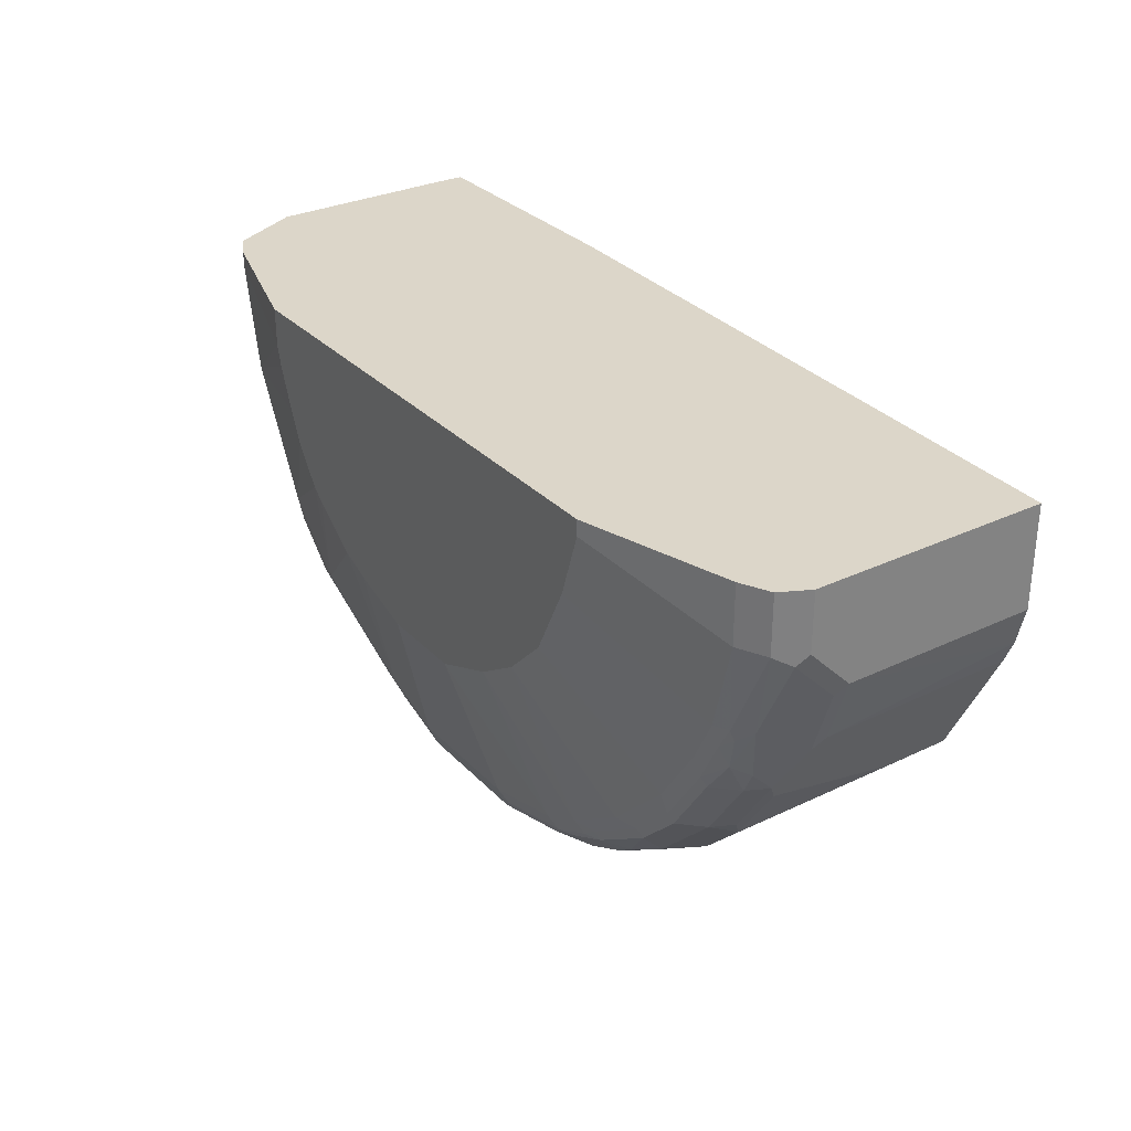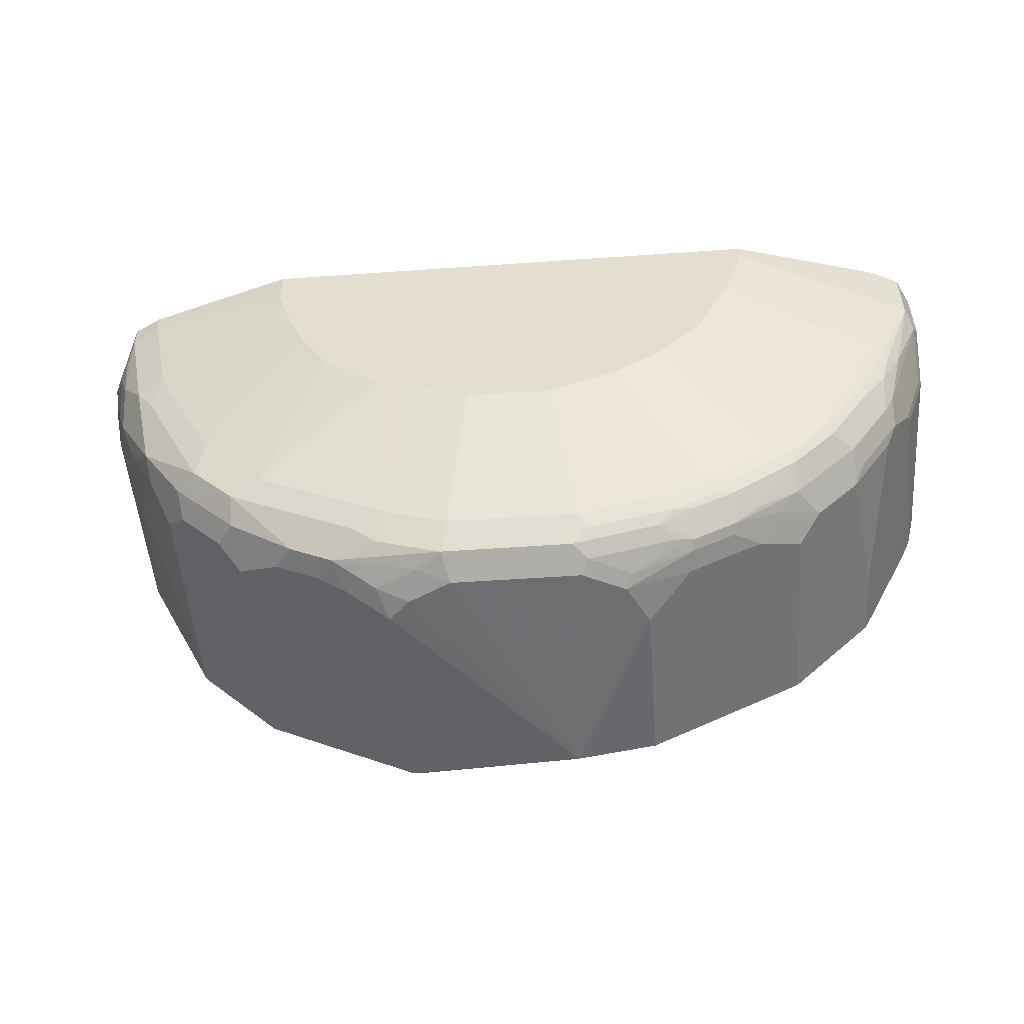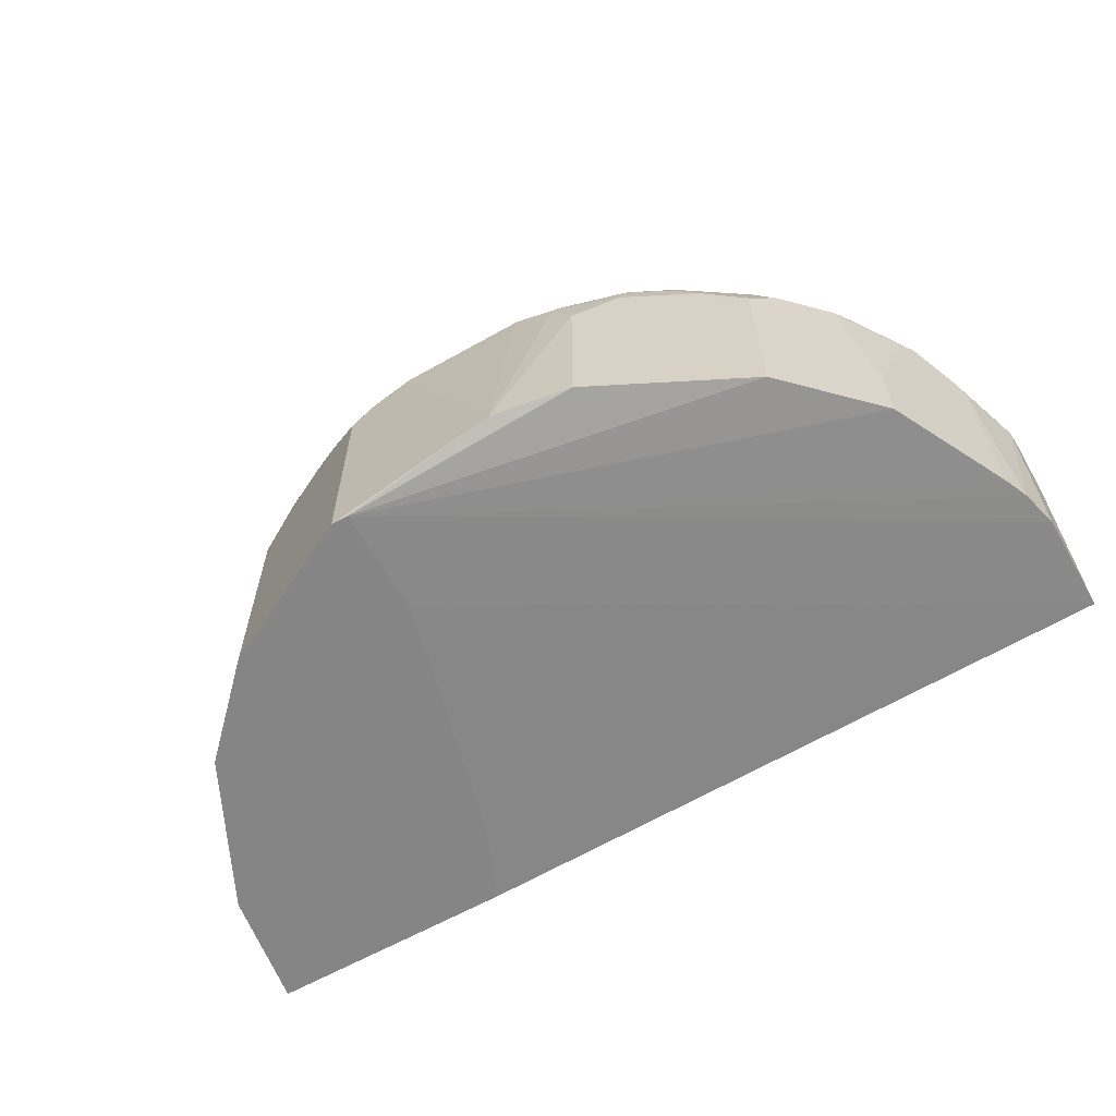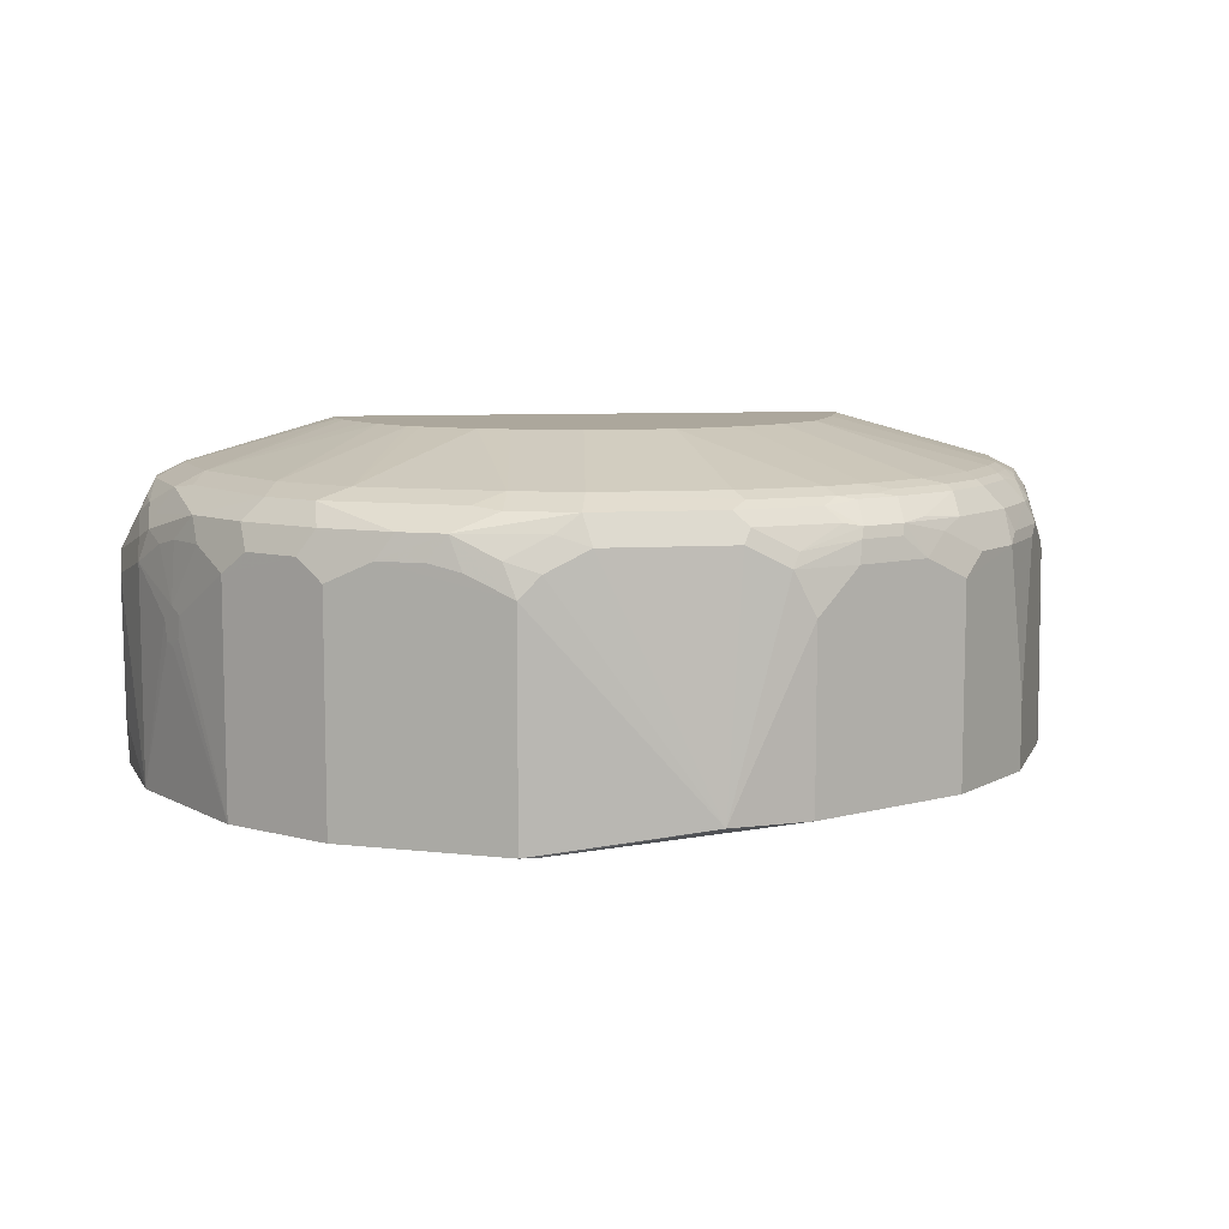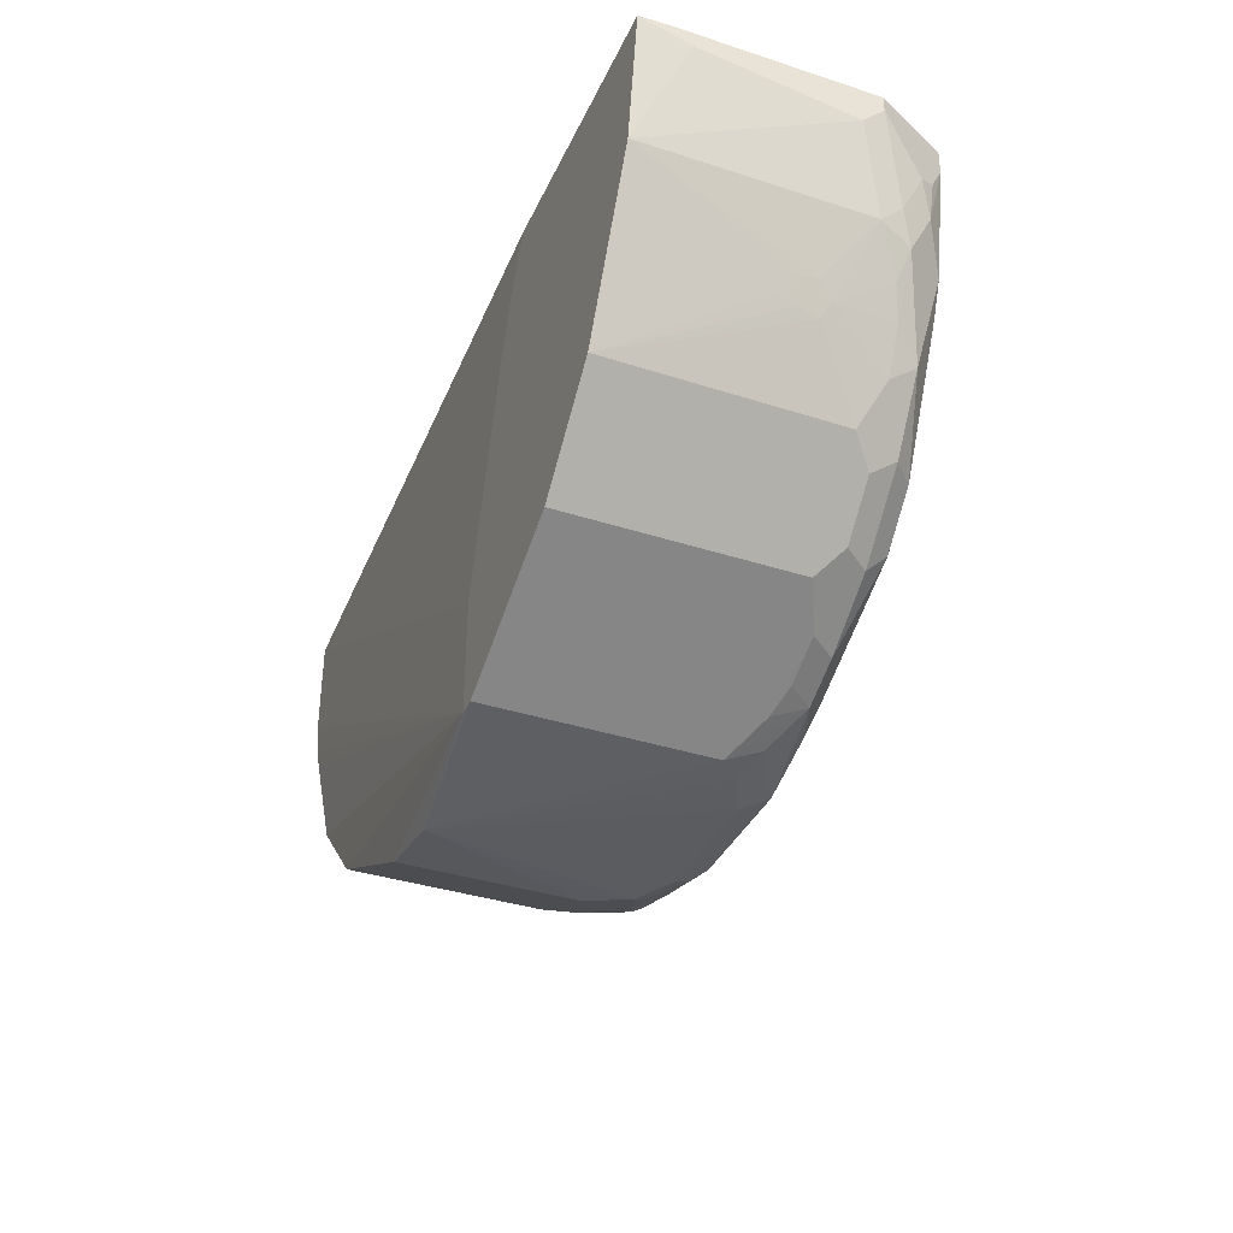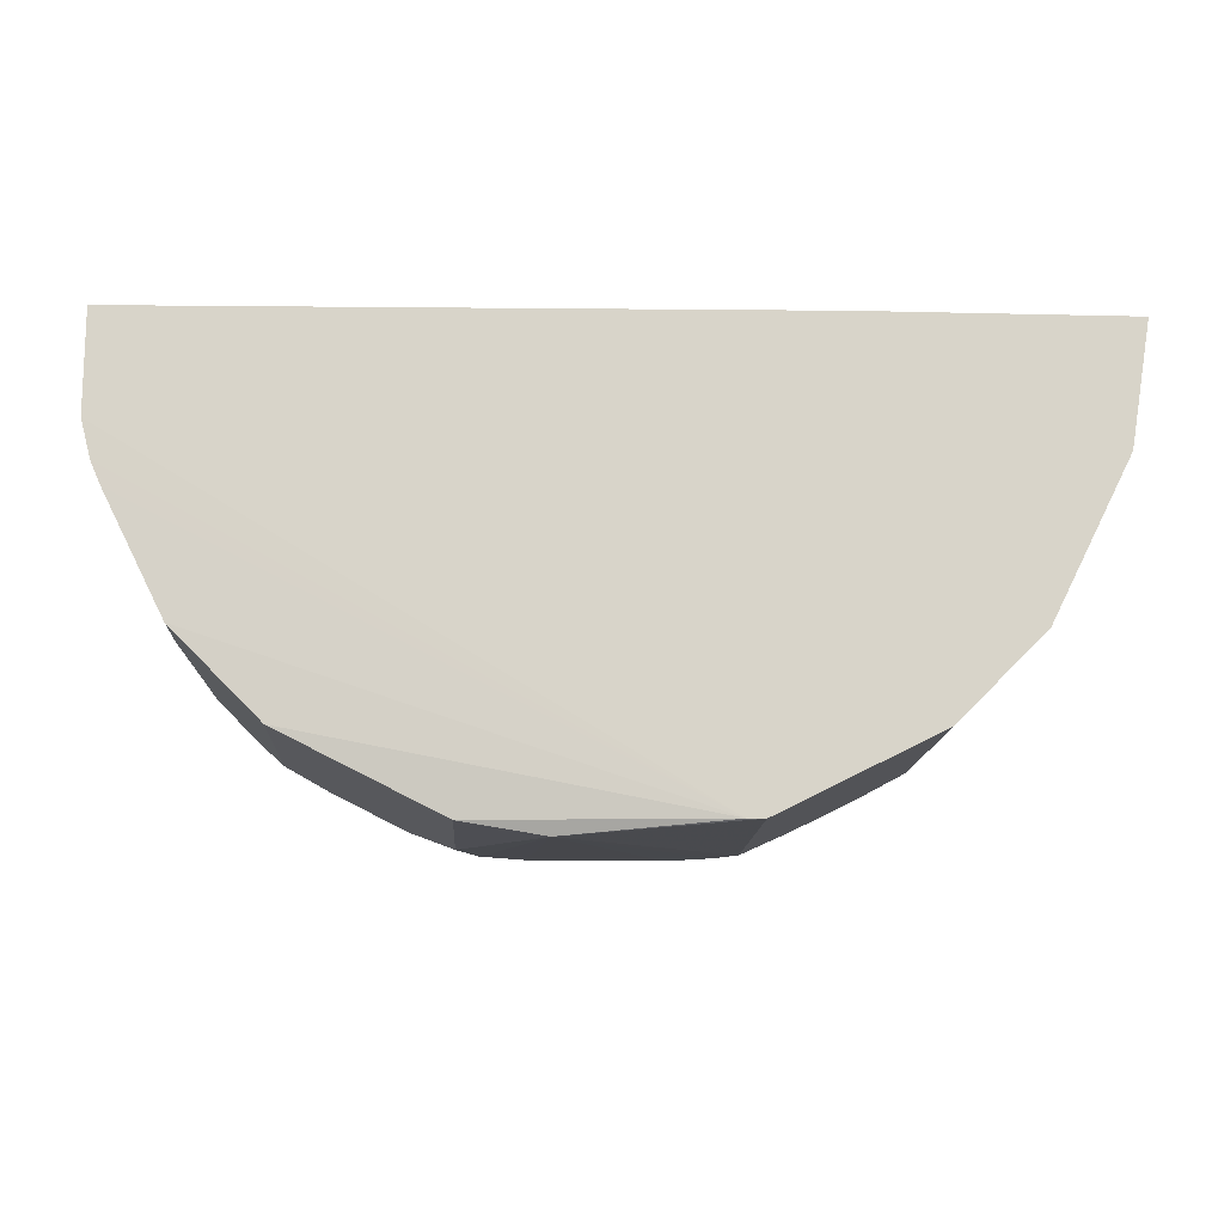
<metadata>
{"format":"obj","ext":"obj","renderer":"f3d","projection":"perspective","resolution":1024,"background":"white","views":[{"elev":30.2,"azim":-124.7,"up":"+Z"},{"elev":-51.3,"azim":-175.6,"up":"+Z"},{"elev":-61.9,"azim":-150.1,"up":"+Y"},{"elev":8.4,"azim":170.6,"up":"+Y"},{"elev":-36.9,"azim":67.3,"up":"+Z"},{"elev":-13.9,"azim":-3.1,"up":"+Z"}]}
</metadata>
<code>
v 0.4291 -0.6307 -0.00512
v 0.4301 -0.601 -0.00512
v 0.4301 -0.4302 -0.00512
v 0.4301 -0.5865 -0.01957
v 0.4272 -0.6307 -0.01667
v 0.4106 -0.6307 -0.1173
v 0.4301 -0.4497 -0.03913
v 0.4301 -0.4302 -0.01957
v 0.4041 -0.378 -0.05215
v 0.4106 -0.3911 -0.05866
v 0.4106 -0.4106 -0.09779
v 0.4106 -0.4302 -0.1173
v 0.4008 -0.4008 -0.1271
v 0.4008 -0.3813 -0.08799
v 0.3943 -0.3878 -0.1206
v 0.3617 -0.3813 -0.2053
v 0.378 -0.4041 -0.1825
v 0.3584 -0.4041 -0.2216
v 0.3226 -0.3813 -0.2639
v 0.3389 -0.4236 -0.2607
v 0.3747 -0.466 -0.1988
v 0.3812 -0.4595 -0.1857
v 0.3878 -0.4725 -0.1727
v 0.391 -0.4106 -0.1564
v 0.3861 -0.4912 -0.176
v 0.3764 -0.4863 -0.1956
v 0.3389 -0.6307 -0.2607
v 0.3812 -0.4937 -0.1857
v 0.1173 -0.6307 -0.4106
v 0.1965 -0.6307 -0.00512
v 0.1017 -0.6307 -0.4106
v -0.04347 -0.6105 -0.4226
v -0.1173 -0.6105 -0.4106
v -0.2607 -0.6105 -0.3389
v -0.3389 -0.6105 -0.2607
v -0.3925 -0.6105 -0.1535
v -0.4016 -0.6105 -0.1325
v -0.391 -0.4302 -0.1564
v -0.4106 -0.4302 -0.09778
v -0.4106 -0.6105 -0.09778
v 0.1017 -0.6307 -0.3108
v -0.4106 -0.6105 -0.005153
v -0.4106 -0.391 -0.005153
v -0.4106 -0.391 -0.05866
v -0.4057 -0.3813 -0.06846
v -0.3975 -0.365 -0.05866
v -0.3975 -0.365 -0.005153
v -0.3715 -0.352 -0.005153
v -0.2346 -0.3128 -0.00512
v 0.2346 -0.3128 -0.00512
v 0.09775 -0.3128 -0.2151
v 0.03909 -0.3128 -0.2346
v 0.1173 -0.352 -0.3519
v 0.1251 -0.3128 -0.2033
v 0.1695 -0.3128 -0.1695
v 0.1799 -0.3128 -0.1603
v 0.2033 -0.3128 -0.1251
v 0.2151 -0.3128 -0.09779
v 0.3519 -0.352 -0.1173
v 0.2297 -0.3128 -0.05878
v 0.2346 -0.3128 -0.03913
v 0.3715 -0.352 -0.01957
v 0.378 -0.365 -0.1238
v 0.3617 -0.3617 -0.1467
v 0.303 -0.3617 -0.2639
v 0.3584 -0.365 -0.163
v 0.3975 -0.365 -0.02608
v 0.3975 -0.365 -0.00512
v 0.3715 -0.352 -0.00512
v 0.3193 -0.365 -0.2411
v 0.264 -0.3617 -0.303
v 0.2509 -0.3552 -0.29
v 0.2346 -0.352 -0.2933
v 0.1466 -0.3617 -0.3617
v 0.1239 -0.365 -0.378
v 0.2053 -0.3813 -0.3617
v 0.264 -0.3813 -0.3226
v 0.2802 -0.4041 -0.3193
v 0.2607 -0.4236 -0.3389
v 0.3193 -0.4041 -0.2802
v 0.2607 -0.6307 -0.3389
v 0.1173 -0.4302 -0.4106
v 0.2216 -0.4041 -0.3584
v 0.1662 -0.3813 -0.3813
v 0.06515 -0.365 -0.3975
v 0.08797 -0.3813 -0.4008
v 0.05865 -0.391 -0.4106
v 0.1271 -0.4008 -0.4008
v 0.09775 -0.4106 -0.4106
v 0.1017 -0.4114 -0.4098
v 0.1564 -0.4106 -0.391
v 0.1825 -0.4041 -0.378
v -0.05864 -0.391 -0.4106
v -0.05211 -0.365 -0.3975
v -0.06517 -0.3585 -0.3845
v 0.05865 -0.352 -0.3715
v -0.05864 -0.352 -0.3715
v -0.1369 -0.352 -0.3519
v -0.1434 -0.3585 -0.3649
v -0.1825 -0.3585 -0.3454
v -0.176 -0.352 -0.3324
v -0.198 -0.3568 -0.3324
v -0.2004 -0.3617 -0.3422
v -0.1613 -0.3617 -0.3617
v -0.1303 -0.365 -0.378
v -0.1434 -0.378 -0.3845
v -0.1613 -0.3813 -0.3812
v -0.1043 -0.3976 -0.404
v -0.06517 -0.378 -0.404
v -0.09774 -0.4106 -0.4106
v -0.1589 -0.391 -0.3861
v -0.198 -0.391 -0.3666
v -0.1564 -0.4106 -0.391
v -0.1173 -0.4497 -0.4106
v -0.2607 -0.4302 -0.3389
v -0.2216 -0.4106 -0.3584
v -0.2004 -0.3813 -0.3617
v -0.2411 -0.391 -0.3389
v -0.2803 -0.4106 -0.3193
v -0.3194 -0.4106 -0.2802
v -0.2591 -0.3813 -0.3226
v -0.3177 -0.3813 -0.2639
v -0.3275 -0.4008 -0.2639
v -0.3584 -0.4106 -0.2216
v -0.3389 -0.5474 -0.2607
v -0.3861 -0.4204 -0.1662
v -0.3666 -0.4008 -0.2053
v -0.3568 -0.3813 -0.2053
v -0.2982 -0.3617 -0.2639
v -0.2591 -0.3617 -0.303
v -0.2216 -0.378 -0.3454
v -0.2566 -0.3568 -0.2932
v -0.2346 -0.352 -0.2933
v -0.2957 -0.3568 -0.2542
v -0.3373 -0.3617 -0.2053
v -0.3348 -0.3568 -0.1955
v -0.3584 -0.365 -0.1759
v -0.3666 -0.3813 -0.1857
v -0.3788 -0.3715 -0.1369
v -0.4057 -0.4204 -0.1075
v -0.3666 -0.3617 -0.1466
v -0.3544 -0.3568 -0.1564
v -0.3519 -0.352 -0.1369
v -0.365 -0.3585 -0.1369
v -0.3715 -0.352 -0.05866
v -0.2346 -0.3128 -0.01956
v -0.2151 -0.3128 -0.07823
v -0.1825 -0.3128 -0.1434
v -0.1001 -0.3128 -0.2102
v -0.1434 -0.3128 -0.1825
v -0.03908 -0.3128 -0.2346
v -0.2933 -0.352 -0.2346
v -0.3324 -0.352 -0.1759
v 0.2932 -0.352 -0.2346
v 0.1731 -0.6307 -0.0558
v 0.1535 -0.6307 -0.1144
f 124 125 126
f 125 35 126
f 116 115 119
f 123 124 127
f 128 123 127
f 124 126 127
f 120 115 34
f 120 121 119
f 120 35 125
f 120 125 124
f 120 124 123
f 120 123 122
f 120 122 121
f 122 123 128
f 120 119 115
f 120 34 35
f 122 128 129
f 132 130 134
f 122 130 121
f 138 139 137
f 138 45 139
f 138 137 128
f 135 129 128
f 135 128 137
f 135 137 136
f 135 136 134
f 135 134 129
f 134 130 129
f 132 134 133
f 132 133 102
f 132 102 130
f 102 103 130
f 130 103 131
f 130 131 121
f 122 129 130
f 116 119 118
f 95 97 96
f 116 117 112
f 106 107 105
f 106 105 94
f 95 94 105
f 99 95 105
f 99 105 104
f 100 99 104
f 100 104 103
f 100 103 102
f 100 102 101
f 100 101 98
f 100 98 99
f 99 98 95
f 95 98 97
f 95 96 85
f 138 126 45
f 106 108 107
f 106 109 108
f 106 94 109
f 109 94 93
f 116 112 113
f 116 113 115
f 115 113 34
f 113 33 34
f 110 93 32
f 114 110 32
f 114 32 33
f 116 118 117
f 114 33 113
f 111 110 113
f 111 113 112
f 111 112 107
f 111 107 108
f 111 108 110
f 108 93 110
f 109 93 108
f 114 113 110
f 138 127 126
f 156 42 41
f 140 45 126
f 121 117 118
f 121 131 117
f 105 107 104
f 117 107 112
f 117 104 107
f 103 104 117
f 103 117 131
f 134 152 133
f 134 136 152
f 143 148 153
f 136 143 153
f 136 153 152
f 152 153 148
f 152 148 133
f 102 133 101
f 121 118 119
f 32 82 29
f 82 81 29
f 81 27 29
f 95 85 94
f 12 7 6
f 41 31 30
f 155 42 156
f 155 156 30
f 155 30 42
f 72 73 154
f 75 85 96
f 72 154 65
f 57 59 154
f 57 154 56
f 56 154 73
f 55 56 73
f 55 73 54
f 54 73 53
f 77 79 76
f 59 65 154
f 138 128 127
f 53 75 96
f 97 52 96
f 144 46 145
f 144 141 46
f 142 141 144
f 142 144 143
f 142 143 136
f 142 136 137
f 142 137 141
f 137 139 141
f 141 139 46
f 139 45 46
f 126 35 36
f 126 36 38
f 126 38 39
f 140 126 39
f 140 39 45
f 143 144 145
f 143 145 146
f 147 143 146
f 147 148 143
f 145 46 48
f 145 48 146
f 146 48 49
f 146 49 149
f 149 49 52
f 151 149 52
f 151 52 97
f 53 96 52
f 151 97 98
f 98 101 149
f 150 149 101
f 150 101 133
f 150 133 148
f 150 148 149
f 148 146 149
f 147 146 148
f 151 98 149
f 94 85 87
f 156 41 30
f 87 32 93
f 37 40 39
f 37 39 38
f 37 38 36
f 37 36 31
f 31 36 35
f 31 35 34
f 31 34 33
f 31 33 32
f 31 32 29
f 31 29 30
f 30 29 1
f 1 29 27
f 5 1 27
f 6 5 27
f 28 6 27
f 37 31 40
f 40 31 41
f 40 41 42
f 40 42 39
f 51 53 52
f 51 52 49
f 51 49 50
f 49 1 50
f 30 1 49
f 30 49 42
f 43 42 49
f 25 6 28
f 47 43 49
f 47 48 46
f 47 46 43
f 44 43 46
f 44 46 45
f 44 45 39
f 44 39 43
f 43 39 42
f 47 49 48
f 51 54 53
f 26 25 28
f 26 27 21
f 13 11 12
f 12 11 7
f 8 7 11
f 8 11 10
f 8 10 9
f 8 9 3
f 8 3 7
f 7 3 4
f 7 4 6
f 6 4 5
f 5 4 1
f 2 1 4
f 94 87 93
f 2 4 3
f 2 3 1
f 13 10 11
f 13 14 10
f 13 15 14
f 13 16 15
f 26 21 23
f 26 23 25
f 25 23 6
f 24 13 12
f 24 17 13
f 22 18 17
f 22 17 24
f 26 28 27
f 22 24 12
f 22 23 21
f 22 21 18
f 18 21 20
f 18 20 19
f 18 19 16
f 18 16 17
f 17 16 13
f 22 12 23
f 51 55 54
f 23 12 6
f 51 57 56
f 83 79 82
f 82 79 81
f 81 79 27
f 21 27 20
f 20 27 79
f 80 19 20
f 78 19 80
f 78 80 20
f 78 20 79
f 78 79 77
f 78 77 19
f 71 19 77
f 71 77 76
f 71 76 75
f 74 71 75
f 83 76 79
f 84 76 83
f 84 75 76
f 86 85 84
f 51 56 55
f 87 89 32
f 32 89 82
f 90 82 89
f 84 83 92
f 91 84 92
f 91 92 83
f 74 75 53
f 91 83 82
f 88 86 84
f 88 84 82
f 88 82 90
f 88 90 89
f 88 89 87
f 88 87 86
f 86 87 85
f 91 82 84
f 74 53 71
f 84 85 75
f 71 73 72
f 63 15 16
f 63 16 66
f 64 63 66
f 64 66 65
f 64 65 59
f 64 59 63
f 61 59 60
f 63 14 15
f 61 62 59
f 51 50 61
f 51 61 60
f 58 51 60
f 58 60 59
f 58 59 57
f 71 53 73
f 58 57 51
f 61 50 62
f 67 14 63
f 63 59 62
f 66 70 65
f 19 65 16
f 70 16 65
f 71 72 65
f 66 16 70
f 9 10 14
f 9 68 3
f 67 9 14
f 3 68 1
f 68 50 1
f 69 62 50
f 69 50 68
f 69 68 62
f 67 63 62
f 67 62 68
f 67 68 9
f 71 65 19

</code>
